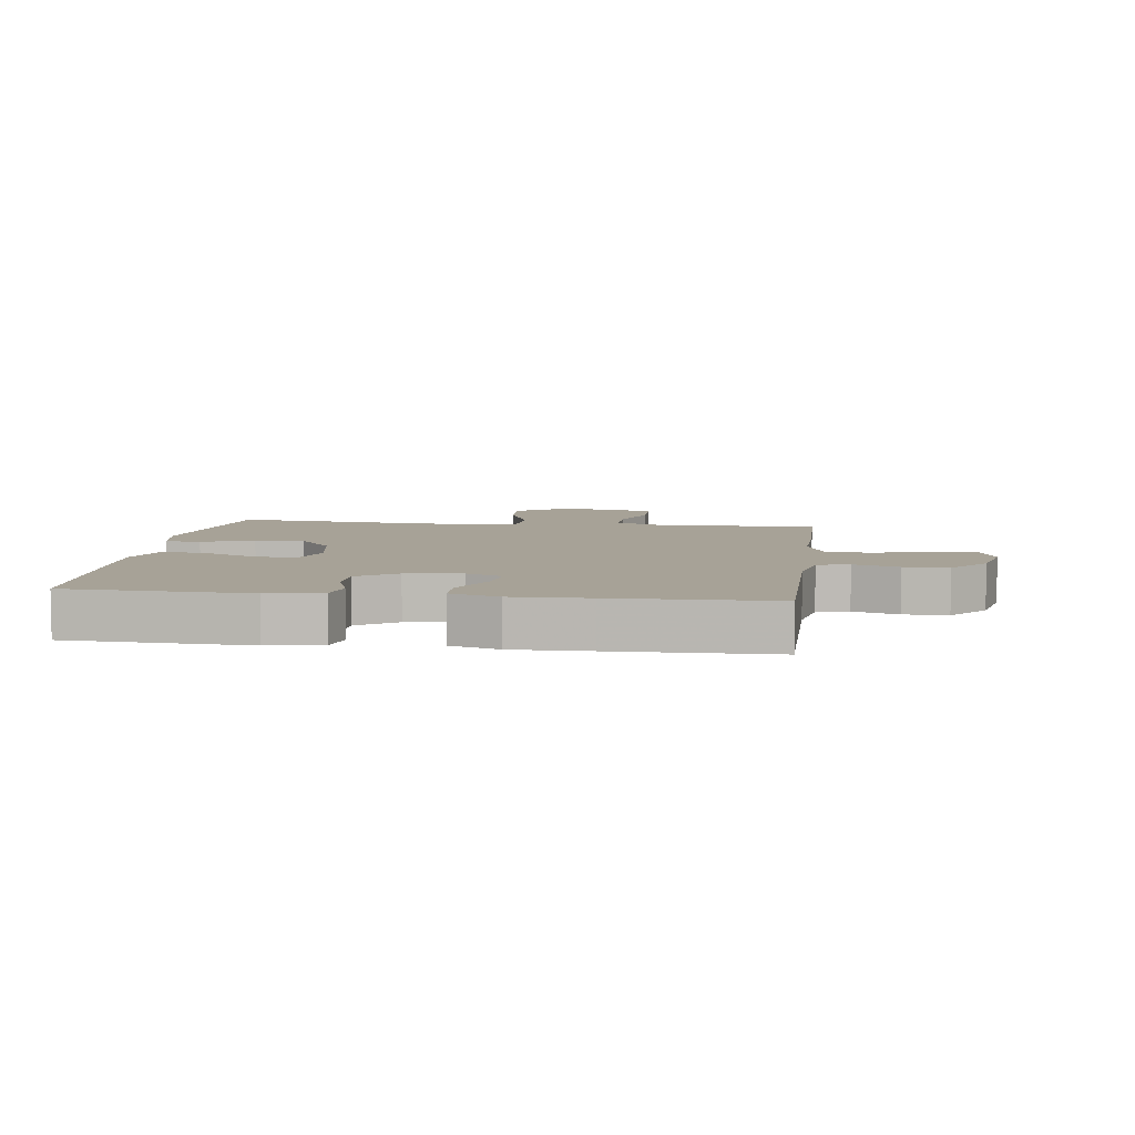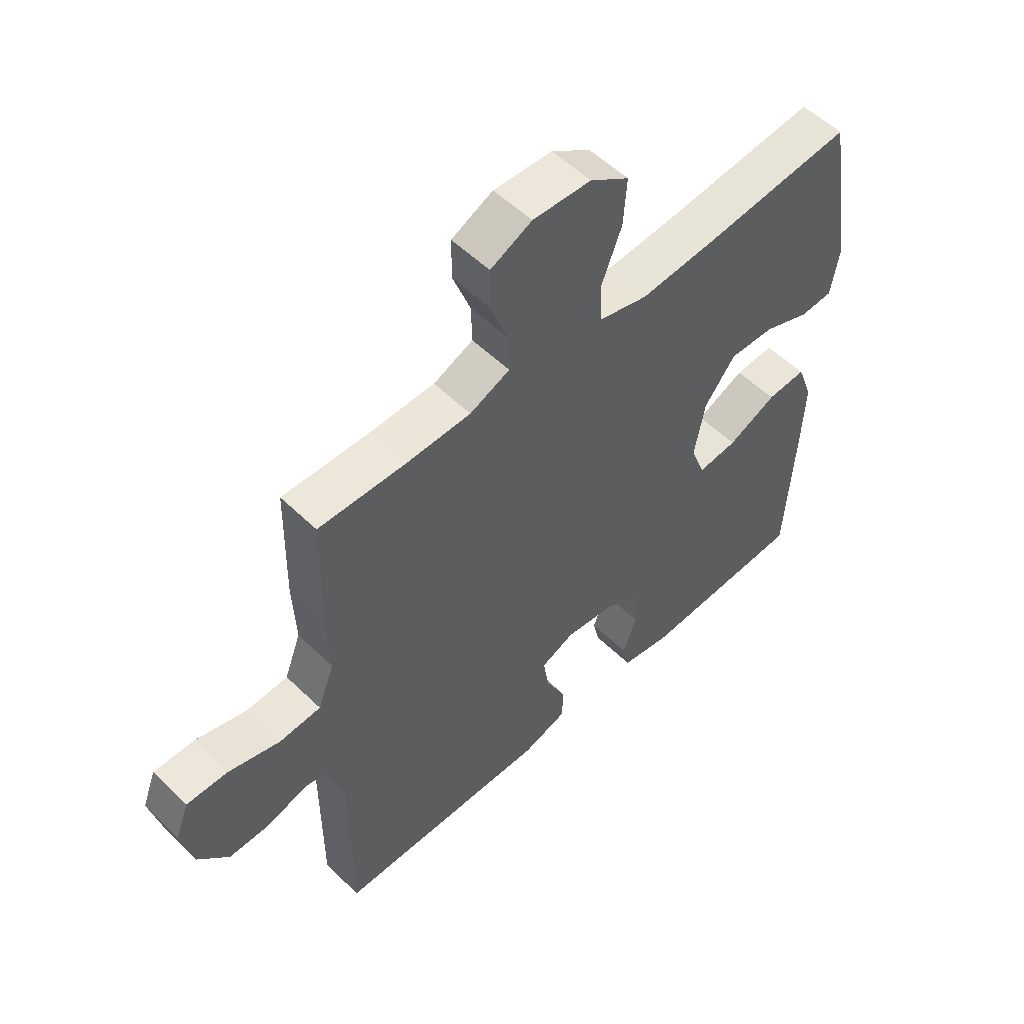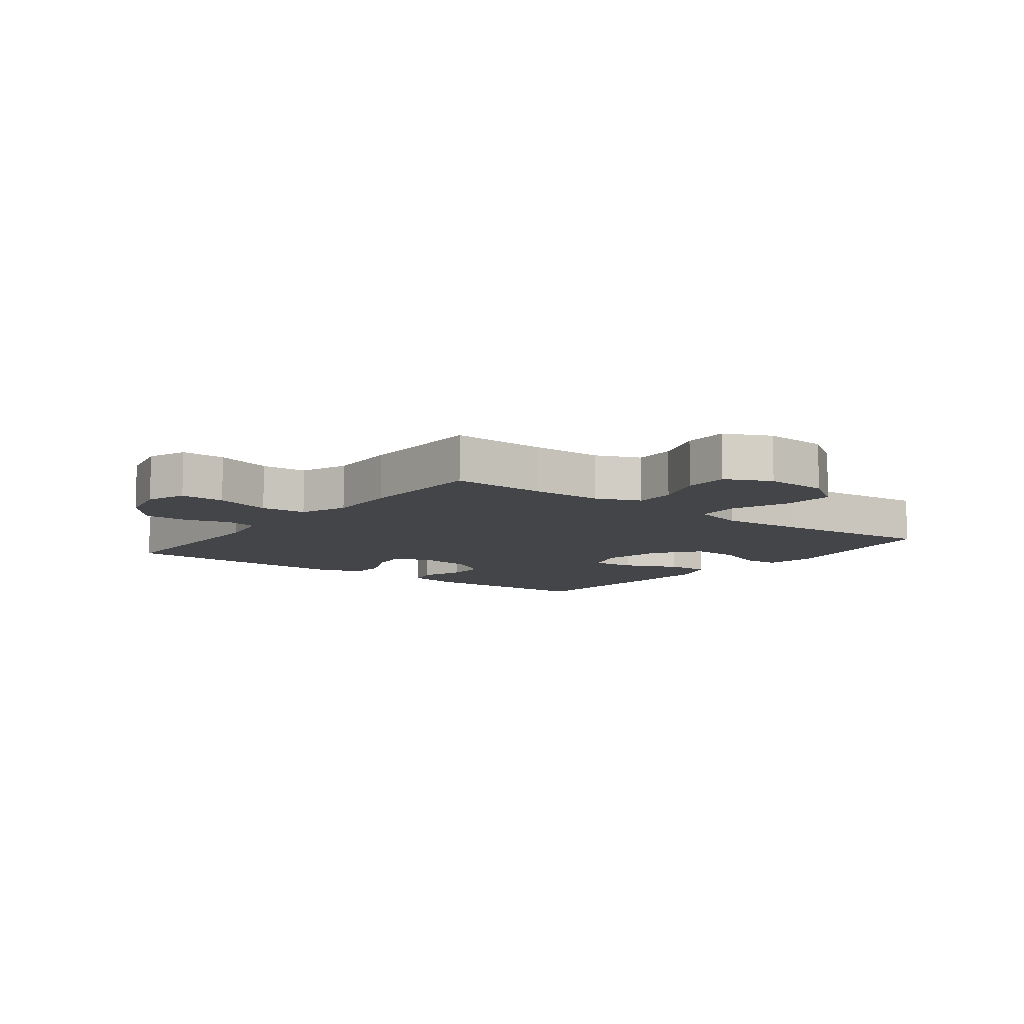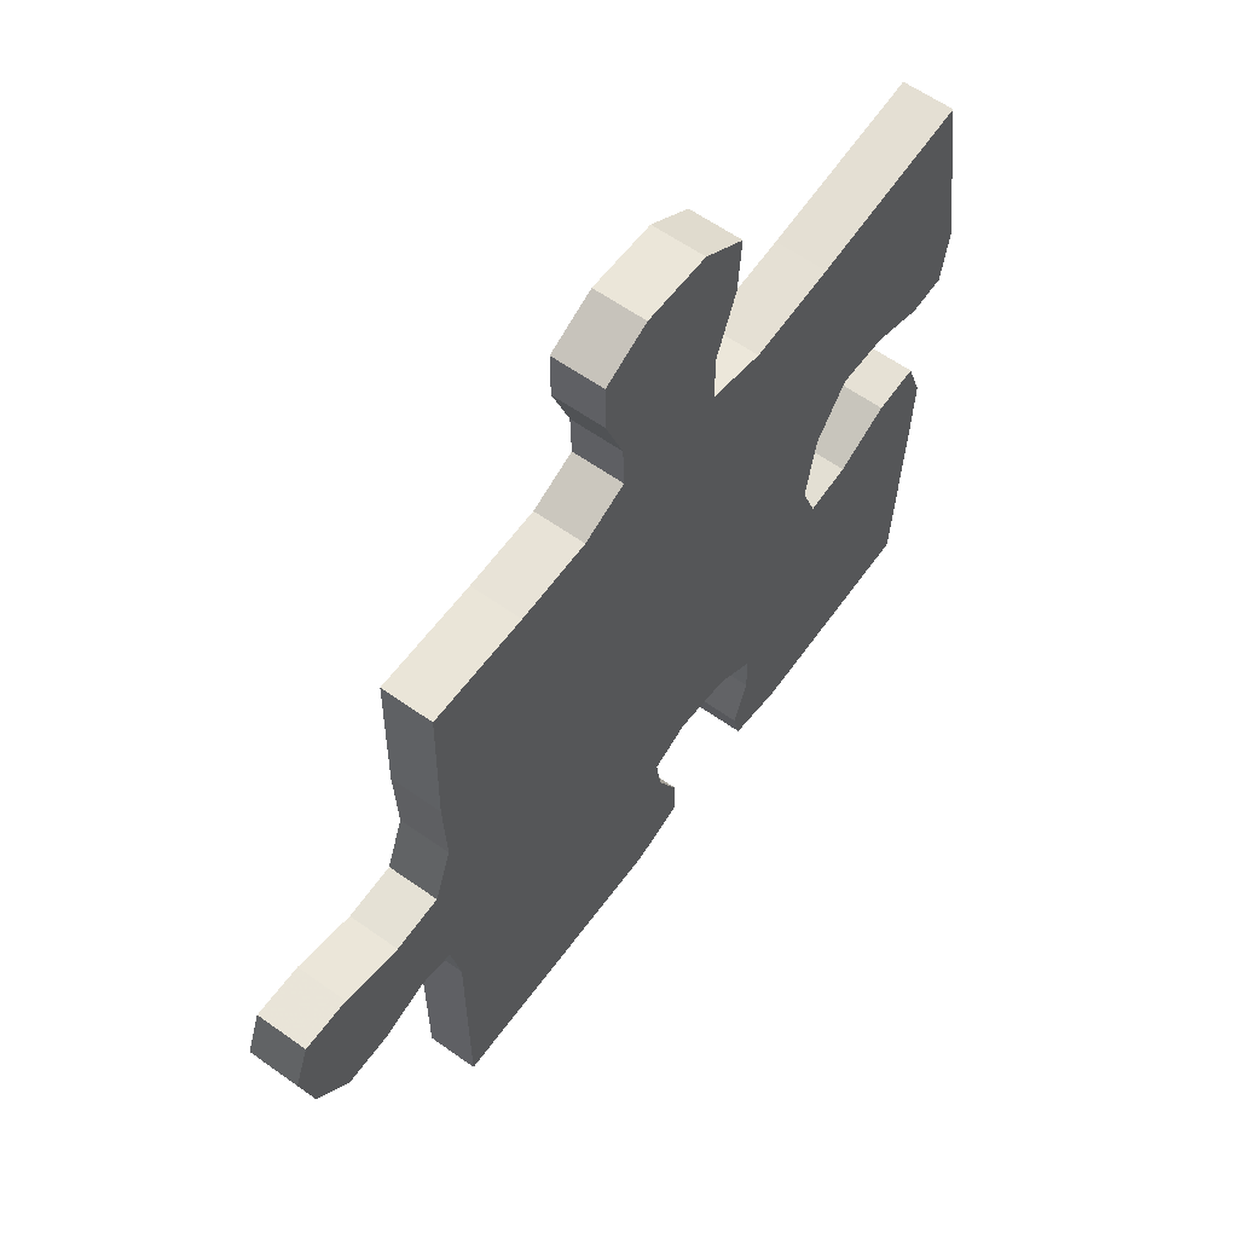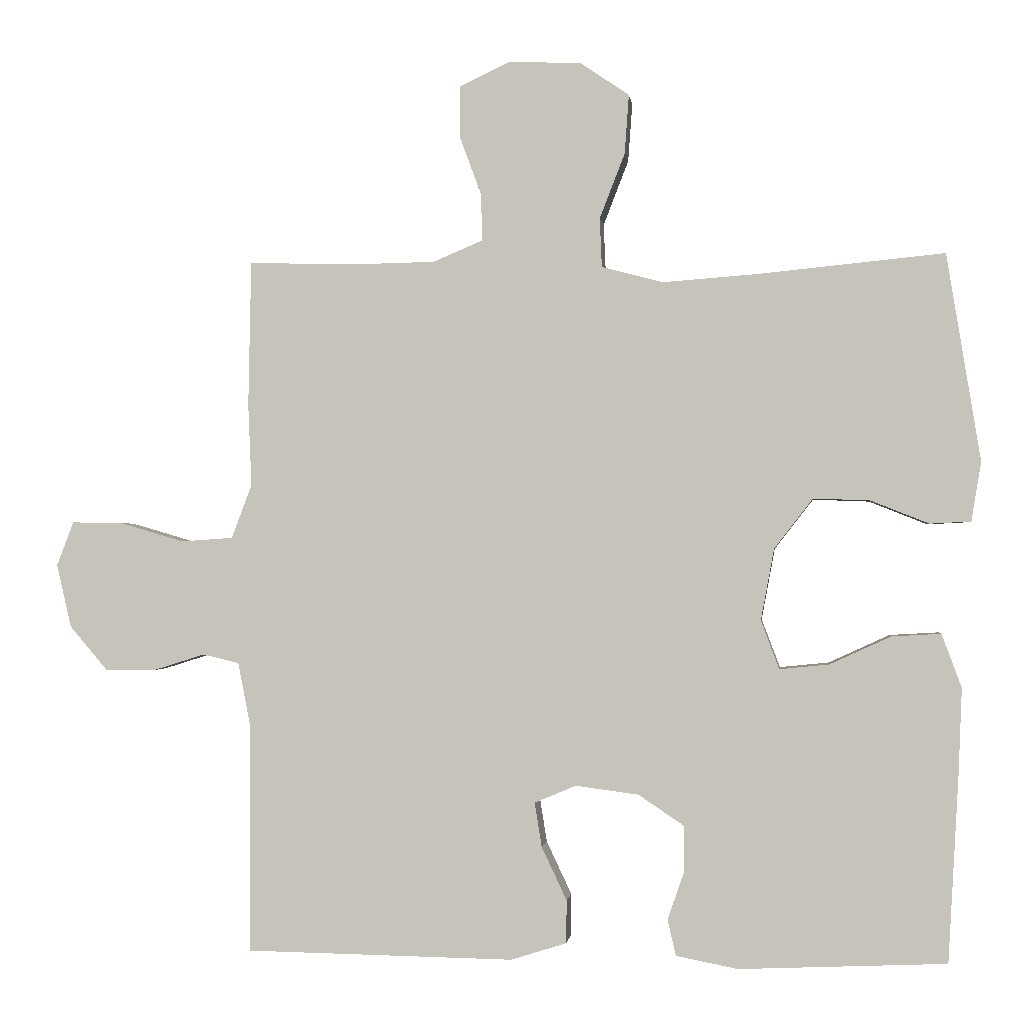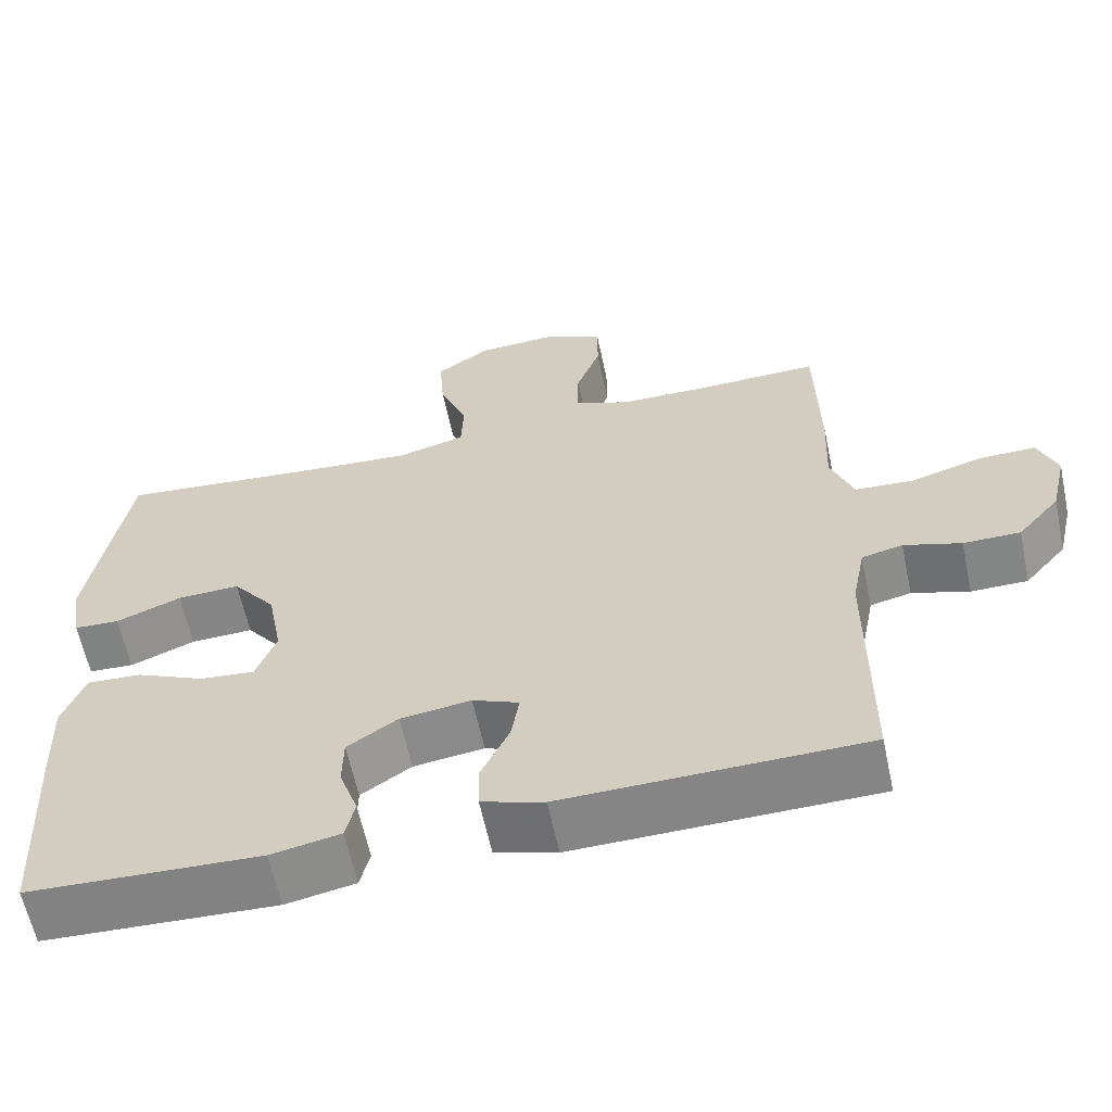
<metadata>
{"format":"obj","ext":"obj","renderer":"f3d","projection":"perspective","resolution":1024,"background":"white","views":[{"elev":6.6,"azim":-172.6,"up":"+Y"},{"elev":54.2,"azim":-44.2,"up":"+Z"},{"elev":-9.1,"azim":-37.5,"up":"+Y"},{"elev":60.7,"azim":-54.1,"up":"+Z"},{"elev":-1.1,"azim":6.8,"up":"+Z"},{"elev":-61.6,"azim":-168.0,"up":"+Z"}]}
</metadata>
<code>
v -0.5 0.07 0.5
v -0.345 0.07 0.496
v -0.231 0.07 0.498
v -0.16 0.07 0.528
v -0.162 0.07 0.595
v -0.193 0.07 0.679
v -0.193 0.07 0.751
v -0.12 0.07 0.786
v -0.017 0.07 0.781
v 0.052 0.07 0.734
v 0.046 0.07 0.65
v 0.01 0.07 0.557
v 0.013 0.07 0.487
v 0.1 0.07 0.464
v 0.236 0.07 0.474
v 0.5 0.07 0.5
v 0.548 0.07 0.205
v 0.534 0.07 0.121
v 0.476 0.07 0.118
v 0.393 0.07 0.151
v 0.313 0.07 0.154
v 0.258 0.07 0.083
v 0.239 0.07 -0.019
v 0.265 0.07 -0.088
v 0.335 0.07 -0.081
v 0.422 0.07 -0.041
v 0.492 0.07 -0.037
v 0.52 0.07 -0.113
v 0.515 0.07 -0.236
v 0.5 0.07 -0.5
v 0.206 0.07 -0.513
v 0.118 0.07 -0.496
v 0.106 0.07 -0.445
v 0.13 0.07 -0.376
v 0.129 0.07 -0.311
v 0.065 0.07 -0.268
v -0.025 0.07 -0.256
v -0.084 0.07 -0.281
v -0.074 0.07 -0.344
v -0.038 0.07 -0.42
v -0.039 0.07 -0.481
v -0.118 0.07 -0.506
v -0.242 0.07 -0.504
v -0.5 0.07 -0.5
v -0.501 0.07 -0.17
v -0.518 0.07 -0.083
v -0.57 0.07 -0.071
v -0.643 0.07 -0.094
v -0.715 0.07 -0.094
v -0.769 0.07 -0.031
v -0.79 0.07 0.059
v -0.766 0.07 0.122
v -0.694 0.07 0.121
v -0.602 0.07 0.094
v -0.528 0.07 0.099
v -0.499 0.07 0.176
v -0.504 0.07 0.292
v -0.5 0 0.5
v -0.345 0 0.496
v -0.231 0 0.498
v -0.16 0 0.528
v -0.162 0 0.595
v -0.193 0 0.679
v -0.193 0 0.751
v -0.12 0 0.786
v -0.017 0 0.781
v 0.052 0 0.734
v 0.046 0 0.65
v 0.01 0 0.557
v 0.013 0 0.487
v 0.1 0 0.464
v 0.236 0 0.474
v 0.5 0 0.5
v 0.548 0 0.205
v 0.534 0 0.121
v 0.476 0 0.118
v 0.393 0 0.151
v 0.313 0 0.154
v 0.258 0 0.083
v 0.239 0 -0.019
v 0.265 0 -0.088
v 0.335 0 -0.081
v 0.422 0 -0.041
v 0.492 0 -0.037
v 0.52 0 -0.113
v 0.515 0 -0.236
v 0.5 0 -0.5
v 0.206 0 -0.513
v 0.118 0 -0.496
v 0.106 0 -0.445
v 0.13 0 -0.376
v 0.129 0 -0.311
v 0.065 0 -0.268
v -0.025 0 -0.256
v -0.084 0 -0.281
v -0.074 0 -0.344
v -0.038 0 -0.42
v -0.039 0 -0.481
v -0.118 0 -0.506
v -0.242 0 -0.504
v -0.5 0 -0.5
v -0.501 0 -0.17
v -0.518 0 -0.083
v -0.57 0 -0.071
v -0.643 0 -0.094
v -0.715 0 -0.094
v -0.769 0 -0.031
v -0.79 0 0.059
v -0.766 0 0.122
v -0.694 0 0.121
v -0.602 0 0.094
v -0.528 0 0.099
v -0.499 0 0.176
v -0.504 0 0.292
f 56 57 1 2
f 55 56 2 3
f 52 53 54
f 51 52 54
f 50 51 54
f 49 50 54
f 48 49 54
f 47 48 54
f 46 47 54 55
f 55 3 4
f 46 55 4
f 45 46 4
f 43 44 45 4
f 41 42 43
f 40 41 43
f 39 40 43
f 38 39 43
f 32 33 34
f 31 32 34
f 30 31 34
f 29 30 34
f 28 29 34
f 27 28 34
f 26 27 34
f 25 26 34
f 24 25 34 35
f 23 24 35 36
f 18 19 20
f 17 18 20
f 16 17 20
f 15 16 20
f 14 15 20 21
f 13 14 21 22
f 10 11 12
f 9 10 12
f 8 9 12
f 7 8 12
f 6 7 12
f 5 6 12
f 4 5 12 13
f 38 43 4 13
f 23 36 37
f 22 23 37
f 13 22 37
f 13 37 38
f 59 58 114 113
f 60 59 113 112
f 111 110 109
f 111 109 108
f 111 108 107
f 111 107 106
f 111 106 105
f 111 105 104
f 112 111 104 103
f 61 60 112
f 61 112 103
f 61 103 102
f 61 102 101 100
f 100 99 98
f 100 98 97
f 100 97 96
f 100 96 95
f 91 90 89
f 91 89 88
f 91 88 87
f 91 87 86
f 91 86 85
f 91 85 84
f 91 84 83
f 91 83 82
f 92 91 82 81
f 93 92 81 80
f 77 76 75
f 77 75 74
f 77 74 73
f 77 73 72
f 78 77 72 71
f 79 78 71 70
f 69 68 67
f 69 67 66
f 69 66 65
f 69 65 64
f 69 64 63
f 69 63 62
f 70 69 62 61
f 70 61 100 95
f 94 93 80
f 94 80 79
f 94 79 70
f 95 94 70
f 1 58 59 2
f 2 59 60 3
f 3 60 61 4
f 4 61 62 5
f 5 62 63 6
f 6 63 64 7
f 7 64 65 8
f 8 65 66 9
f 9 66 67 10
f 10 67 68 11
f 11 68 69 12
f 12 69 70 13
f 13 70 71 14
f 14 71 72 15
f 15 72 73 16
f 16 73 74 17
f 17 74 75 18
f 18 75 76 19
f 19 76 77 20
f 20 77 78 21
f 21 78 79 22
f 22 79 80 23
f 23 80 81 24
f 24 81 82 25
f 25 82 83 26
f 26 83 84 27
f 27 84 85 28
f 28 85 86 29
f 29 86 87 30
f 30 87 88 31
f 31 88 89 32
f 32 89 90 33
f 33 90 91 34
f 34 91 92 35
f 35 92 93 36
f 36 93 94 37
f 37 94 95 38
f 38 95 96 39
f 39 96 97 40
f 40 97 98 41
f 41 98 99 42
f 42 99 100 43
f 43 100 101 44
f 44 101 102 45
f 45 102 103 46
f 46 103 104 47
f 47 104 105 48
f 48 105 106 49
f 49 106 107 50
f 50 107 108 51
f 51 108 109 52
f 52 109 110 53
f 53 110 111 54
f 54 111 112 55
f 55 112 113 56
f 56 113 114 57
f 57 114 58 1

</code>
